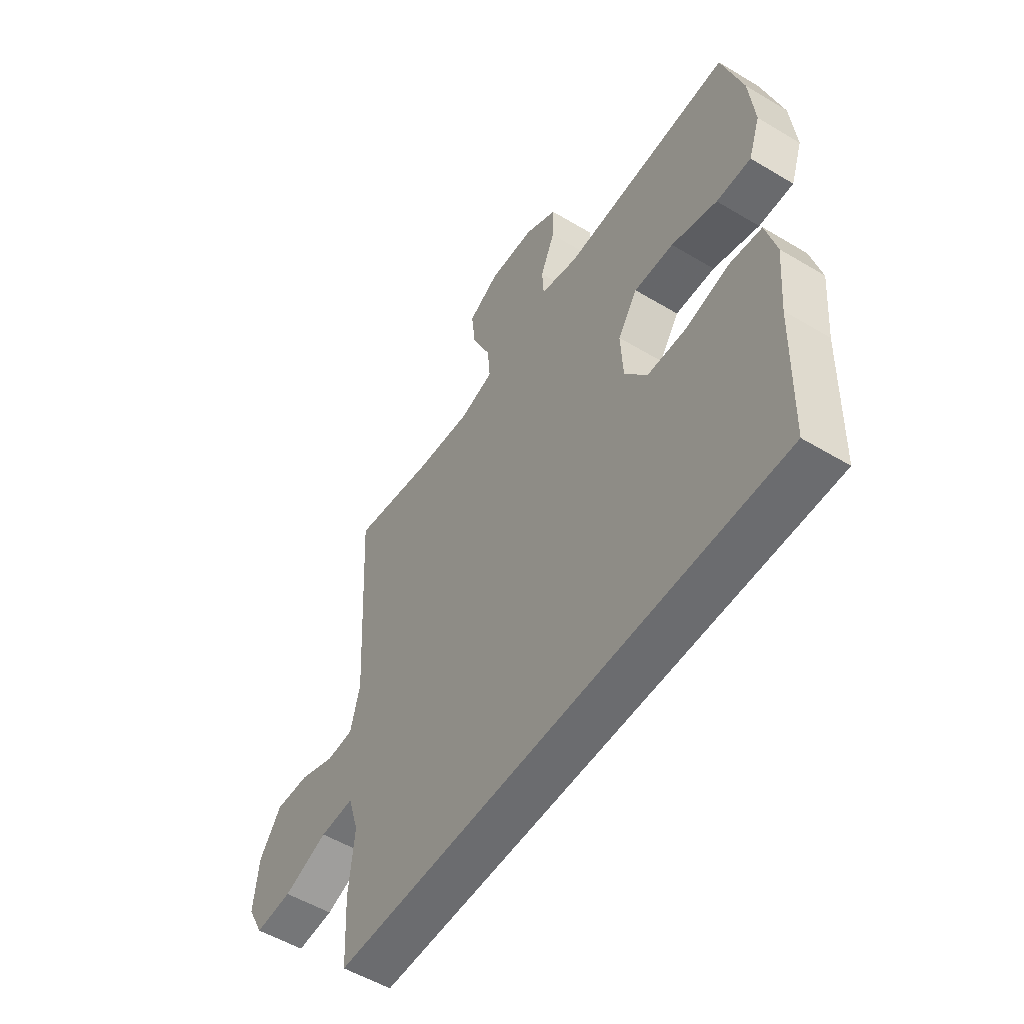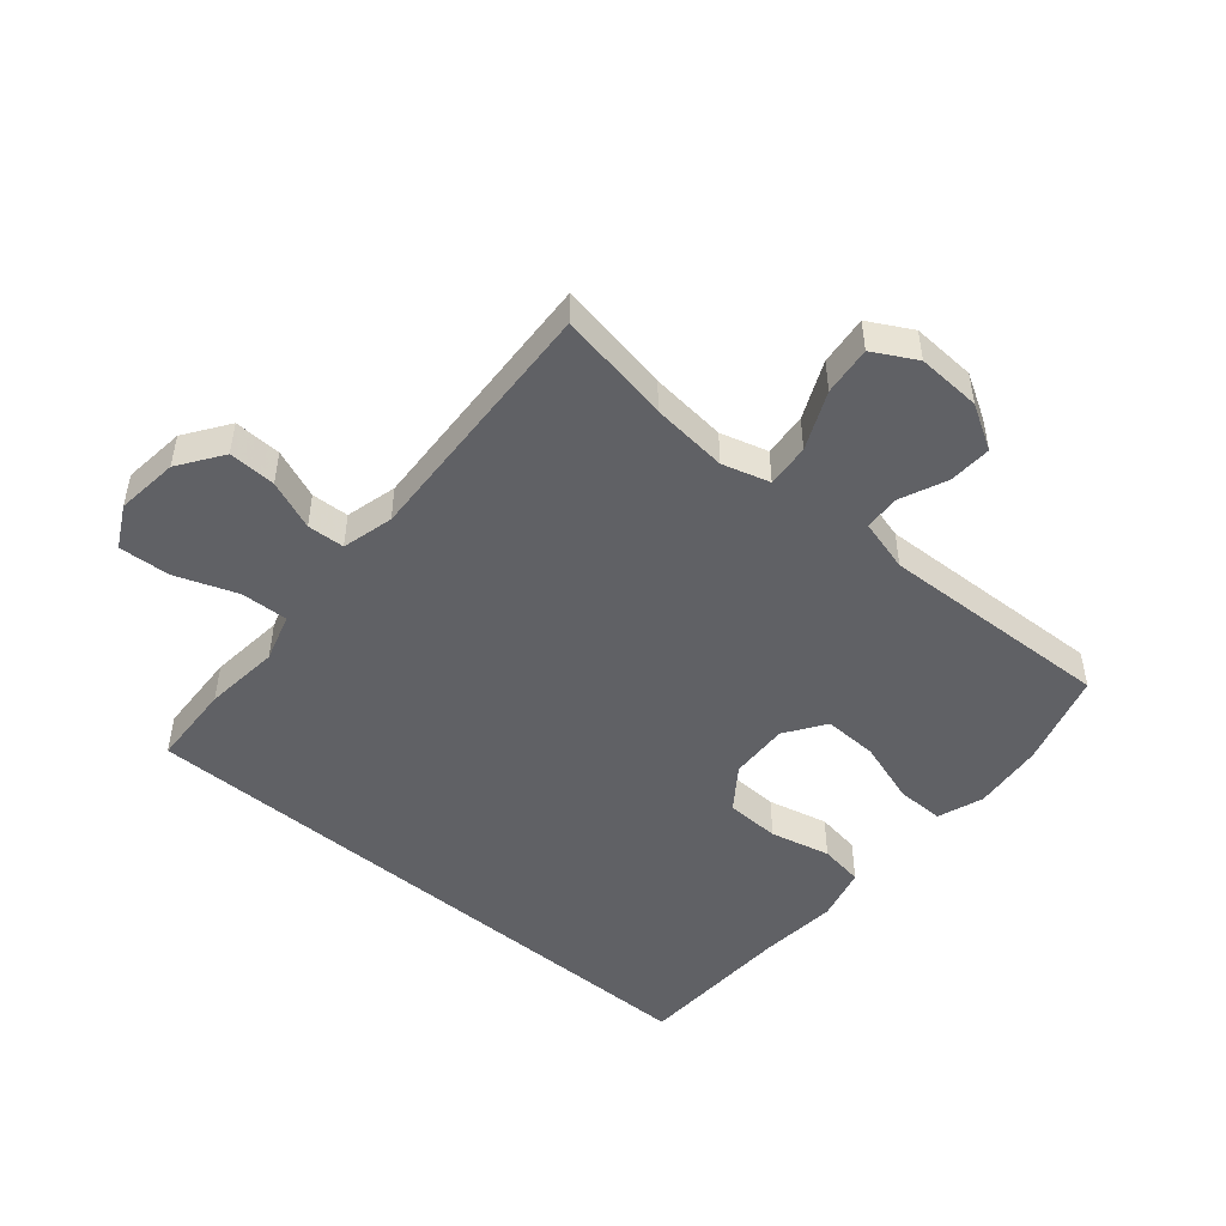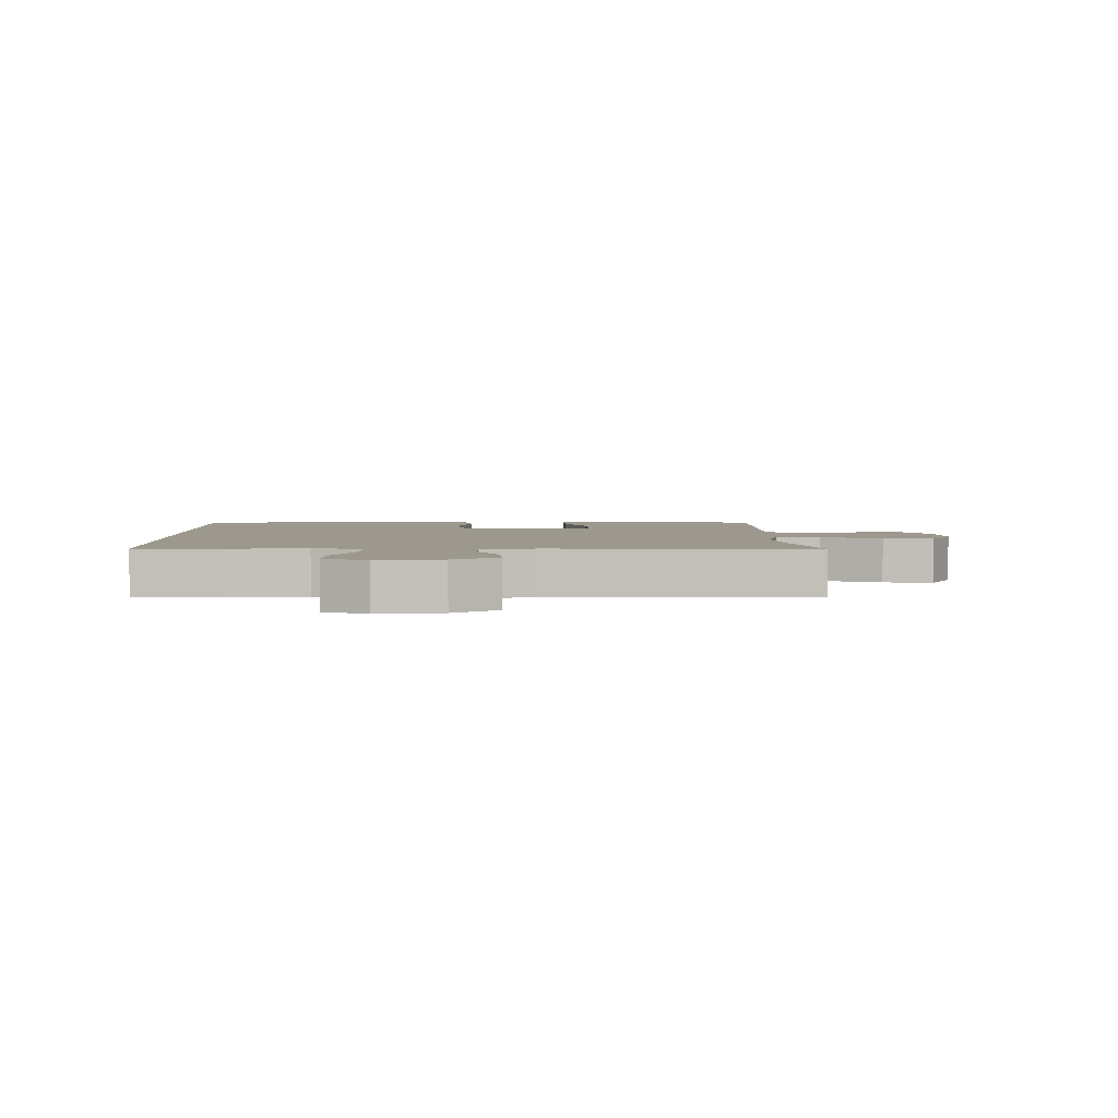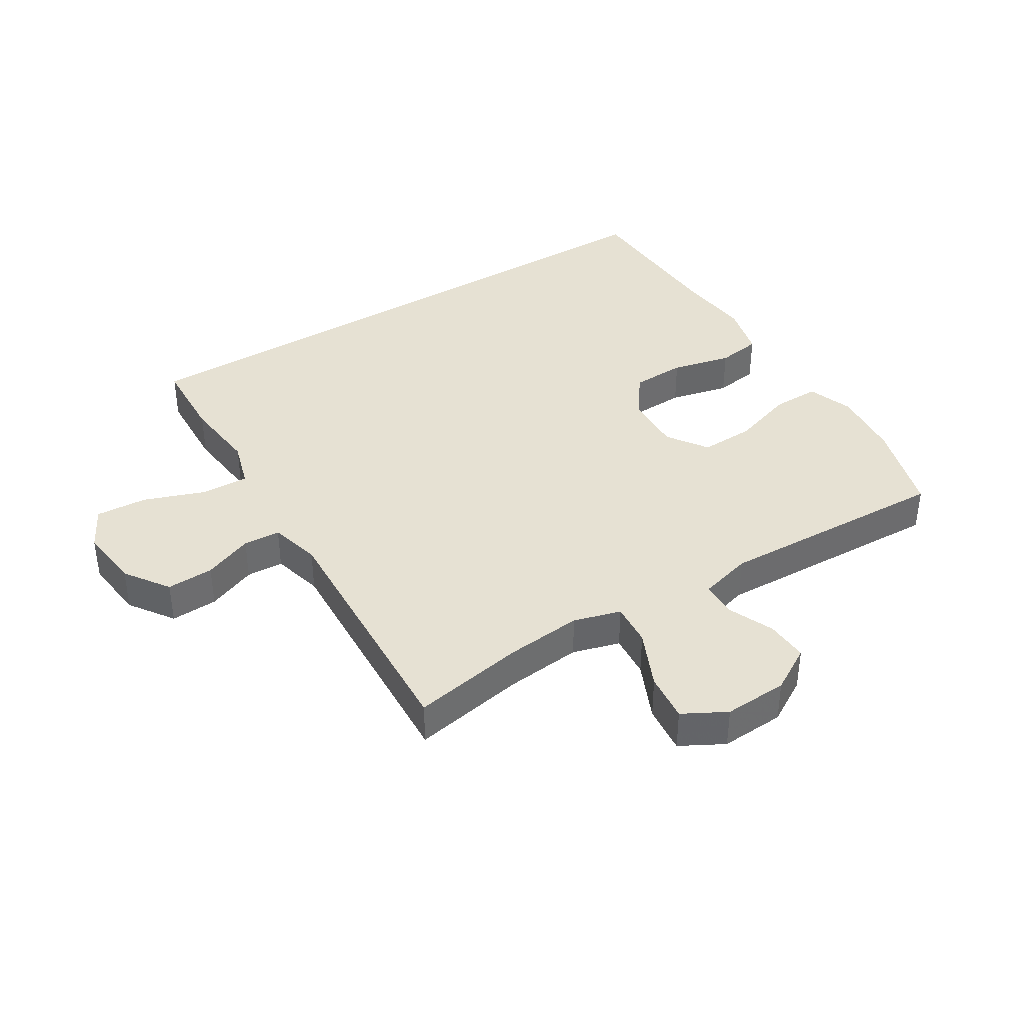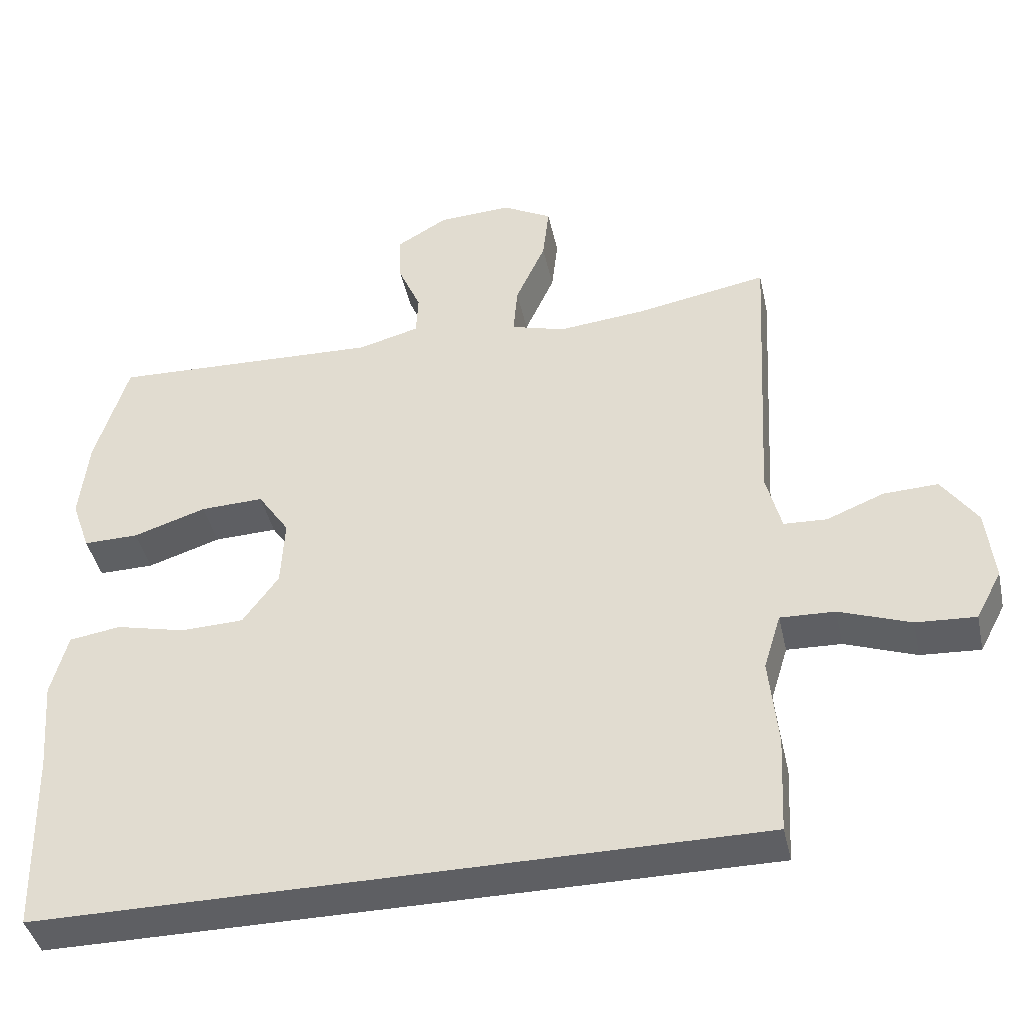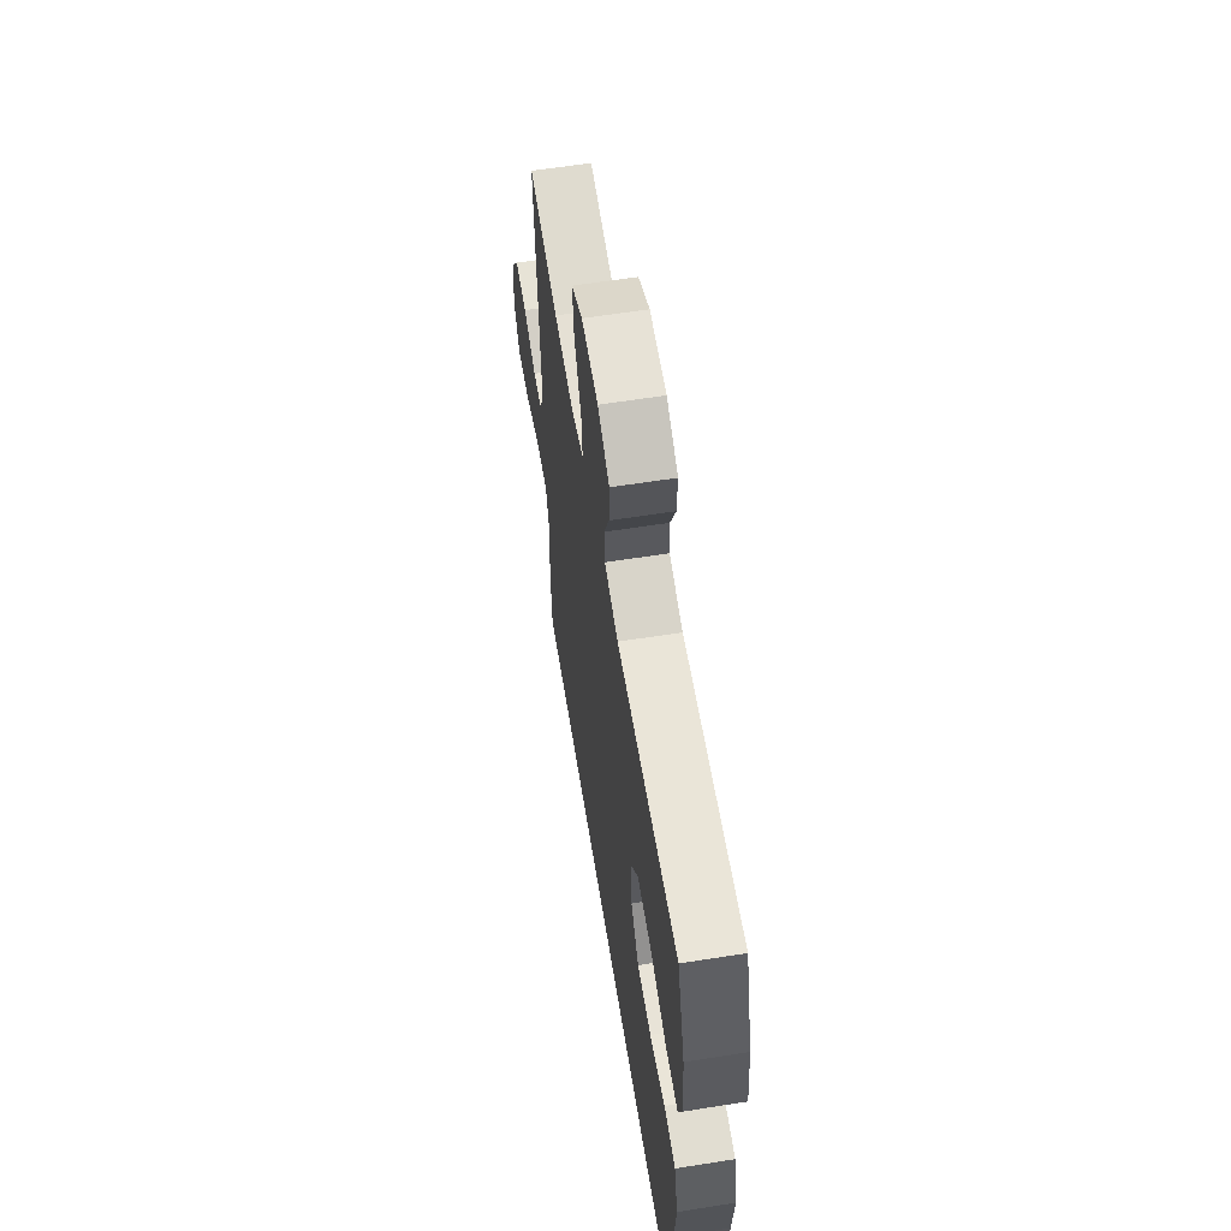
<metadata>
{"format":"obj","ext":"obj","renderer":"f3d","projection":"perspective","resolution":1024,"background":"white","views":[{"elev":-53.7,"azim":57.4,"up":"+Z"},{"elev":-48.4,"azim":-40.5,"up":"+Y"},{"elev":3.1,"azim":-91.9,"up":"+Y"},{"elev":38.9,"azim":-32.0,"up":"+Y"},{"elev":-42.0,"azim":-167.7,"up":"+Z"},{"elev":60.6,"azim":80.8,"up":"+Z"}]}
</metadata>
<code>
v 0.538 0.07 -0.5
v -0.461 0.07 -0.5
v -0.468 0.07 -0.364
v -0.456 0.07 -0.241
v -0.48 0.07 -0.163
v -0.556 0.07 -0.166
v -0.655 0.07 -0.202
v -0.738 0.07 -0.207
v -0.774 0.07 -0.139
v -0.763 0.07 -0.038
v -0.714 0.07 0.033
v -0.638 0.07 0.03
v -0.558 0.07 -0.002
v -0.498 0.07 0.001
v -0.477 0.07 0.084
v -0.5 0.07 0.5
v -0.317 0.07 0.467
v -0.194 0.07 0.455
v -0.118 0.07 0.477
v -0.124 0.07 0.547
v -0.166 0.07 0.64
v -0.175 0.07 0.719
v -0.106 0.07 0.757
v -0.003 0.07 0.752
v 0.069 0.07 0.71
v 0.066 0.07 0.641
v 0.034 0.07 0.566
v 0.037 0.07 0.508
v 0.122 0.07 0.485
v 0.5 0.07 0.5
v 0.546 0.07 0.347
v 0.558 0.07 0.232
v 0.532 0.07 0.158
v 0.455 0.07 0.159
v 0.353 0.07 0.192
v 0.265 0.07 0.195
v 0.221 0.07 0.13
v 0.226 0.07 0.034
v 0.276 0.07 -0.035
v 0.364 0.07 -0.038
v 0.461 0.07 -0.015
v 0.533 0.07 -0.026
v 0.556 0.07 -0.114
v 0.545 0.07 -0.243
v 0.538 0 -0.5
v -0.461 0 -0.5
v -0.468 0 -0.364
v -0.456 0 -0.241
v -0.48 0 -0.163
v -0.556 0 -0.166
v -0.655 0 -0.202
v -0.738 0 -0.207
v -0.774 0 -0.139
v -0.763 0 -0.038
v -0.714 0 0.033
v -0.638 0 0.03
v -0.558 0 -0.002
v -0.498 0 0.001
v -0.477 0 0.084
v -0.5 0 0.5
v -0.317 0 0.467
v -0.194 0 0.455
v -0.118 0 0.477
v -0.124 0 0.547
v -0.166 0 0.64
v -0.175 0 0.719
v -0.106 0 0.757
v -0.003 0 0.752
v 0.069 0 0.71
v 0.066 0 0.641
v 0.034 0 0.566
v 0.037 0 0.508
v 0.122 0 0.485
v 0.5 0 0.5
v 0.546 0 0.347
v 0.558 0 0.232
v 0.532 0 0.158
v 0.455 0 0.159
v 0.353 0 0.192
v 0.265 0 0.195
v 0.221 0 0.13
v 0.226 0 0.034
v 0.276 0 -0.035
v 0.364 0 -0.038
v 0.461 0 -0.015
v 0.533 0 -0.026
v 0.556 0 -0.114
v 0.545 0 -0.243
f 41 42 43 44
f 40 41 44 1
f 39 40 1 2
f 38 39 2 3
f 37 38 3 4
f 36 37 4 5
f 32 33 34 35
f 32 35 36
f 29 30 31 32
f 28 29 32 36
f 24 25 26 27
f 24 27 28
f 23 24 28
f 20 21 22 23
f 19 20 23 28
f 18 19 28 36
f 15 16 17
f 14 15 17 18
f 10 11 12 13
f 10 13 14
f 9 10 14
f 6 7 8 9
f 6 9 14
f 14 18 36
f 5 6 14 36
f 88 87 86 85
f 45 88 85 84
f 46 45 84 83
f 47 46 83 82
f 48 47 82 81
f 49 48 81 80
f 79 78 77 76
f 80 79 76
f 76 75 74 73
f 80 76 73 72
f 71 70 69 68
f 72 71 68
f 72 68 67
f 67 66 65 64
f 72 67 64 63
f 80 72 63 62
f 61 60 59
f 62 61 59 58
f 57 56 55 54
f 58 57 54
f 58 54 53
f 53 52 51 50
f 58 53 50
f 80 62 58
f 80 58 50 49
f 1 45 46 2
f 2 46 47 3
f 3 47 48 4
f 4 48 49 5
f 5 49 50 6
f 6 50 51 7
f 7 51 52 8
f 8 52 53 9
f 9 53 54 10
f 10 54 55 11
f 11 55 56 12
f 12 56 57 13
f 13 57 58 14
f 14 58 59 15
f 15 59 60 16
f 16 60 61 17
f 17 61 62 18
f 18 62 63 19
f 19 63 64 20
f 20 64 65 21
f 21 65 66 22
f 22 66 67 23
f 23 67 68 24
f 24 68 69 25
f 25 69 70 26
f 26 70 71 27
f 27 71 72 28
f 28 72 73 29
f 29 73 74 30
f 30 74 75 31
f 31 75 76 32
f 32 76 77 33
f 33 77 78 34
f 34 78 79 35
f 35 79 80 36
f 36 80 81 37
f 37 81 82 38
f 38 82 83 39
f 39 83 84 40
f 40 84 85 41
f 41 85 86 42
f 42 86 87 43
f 43 87 88 44
f 44 88 45 1

</code>
